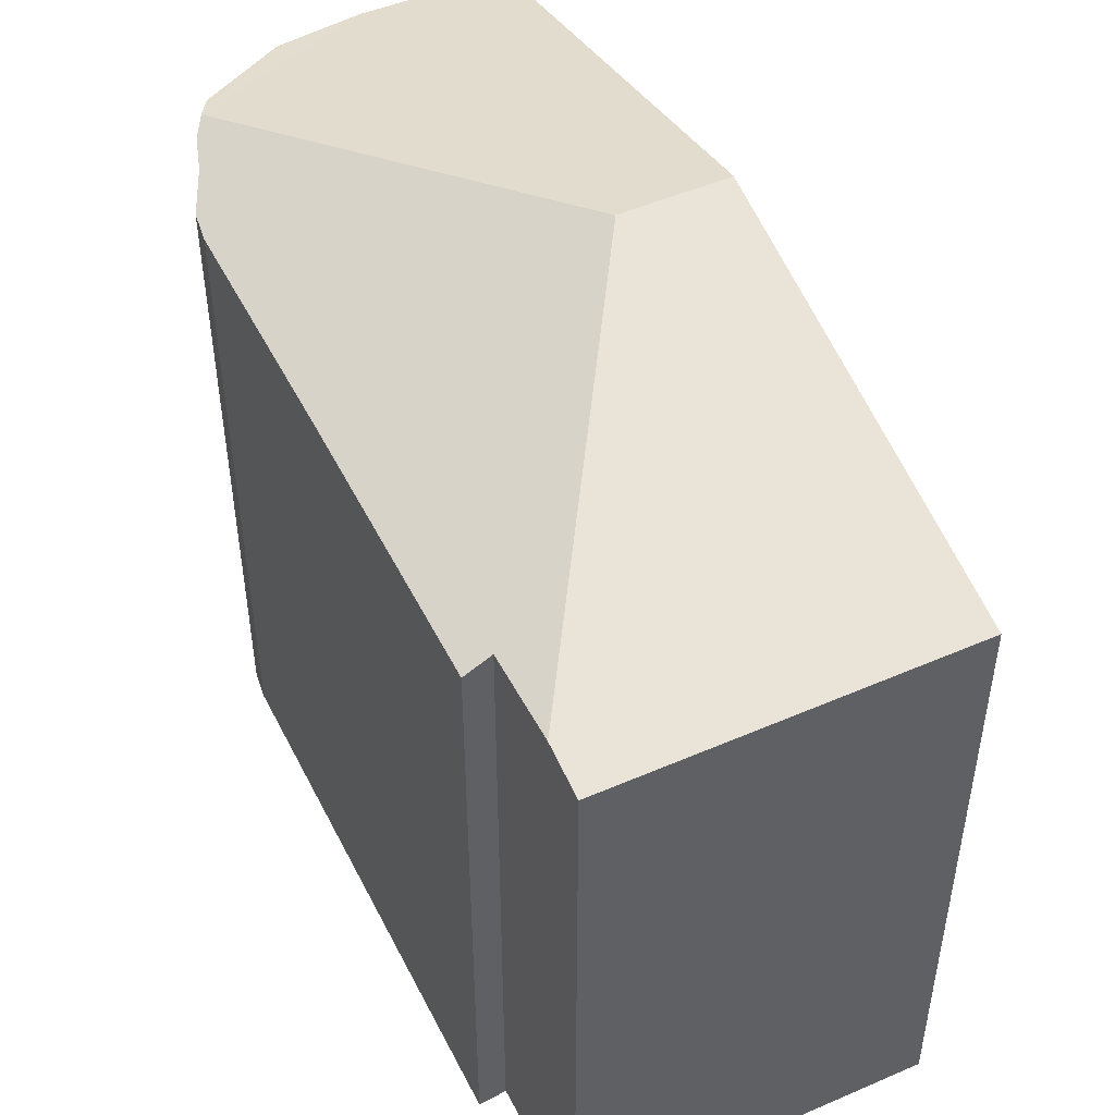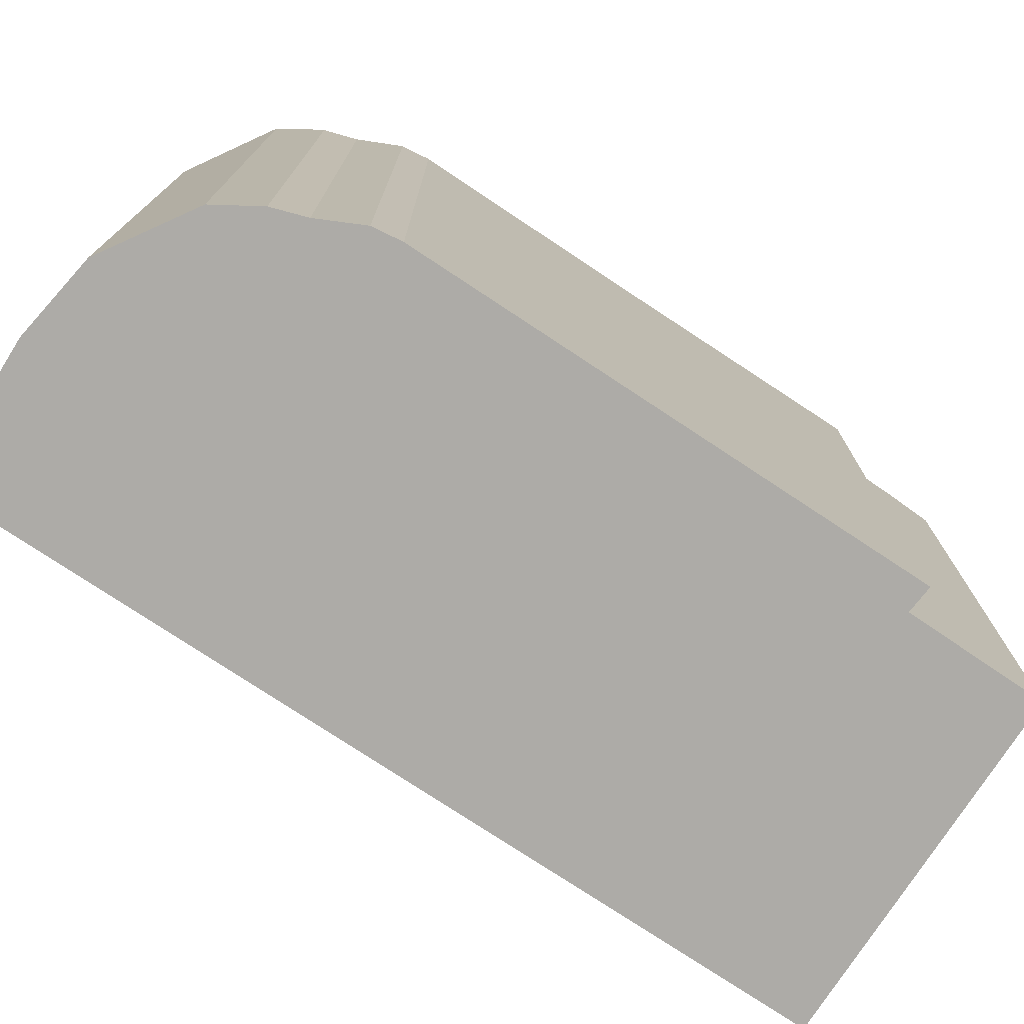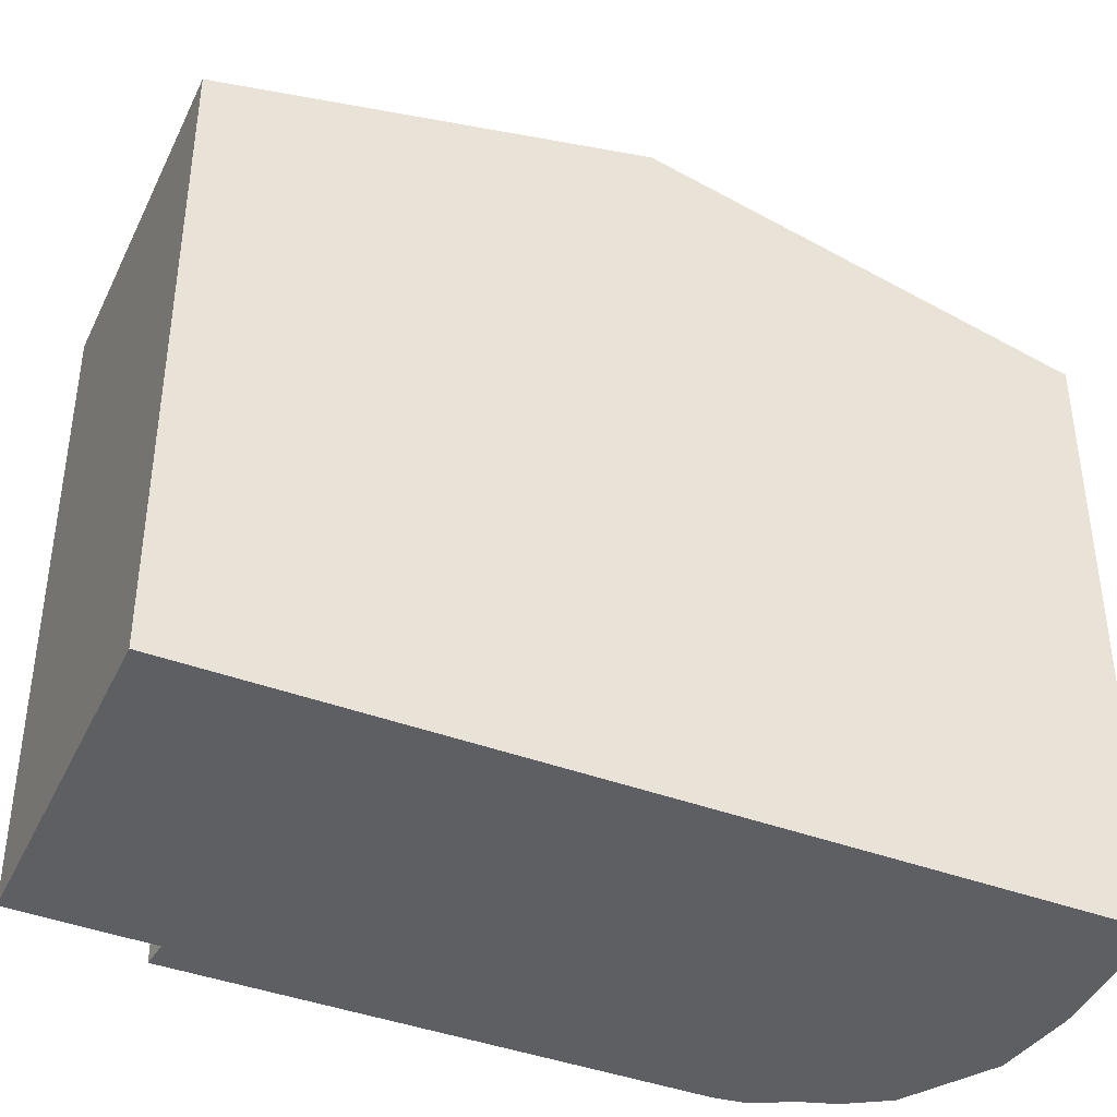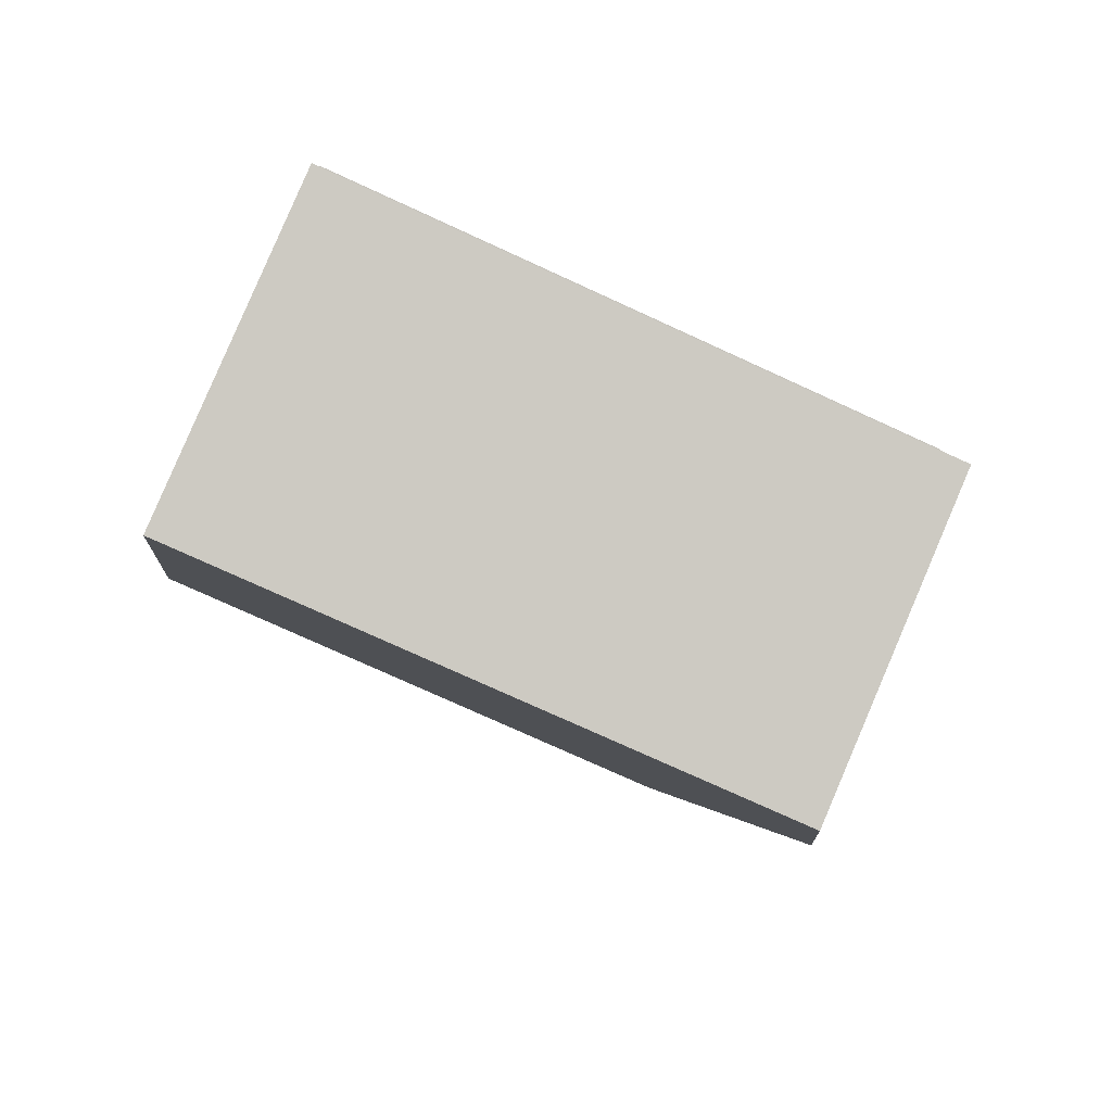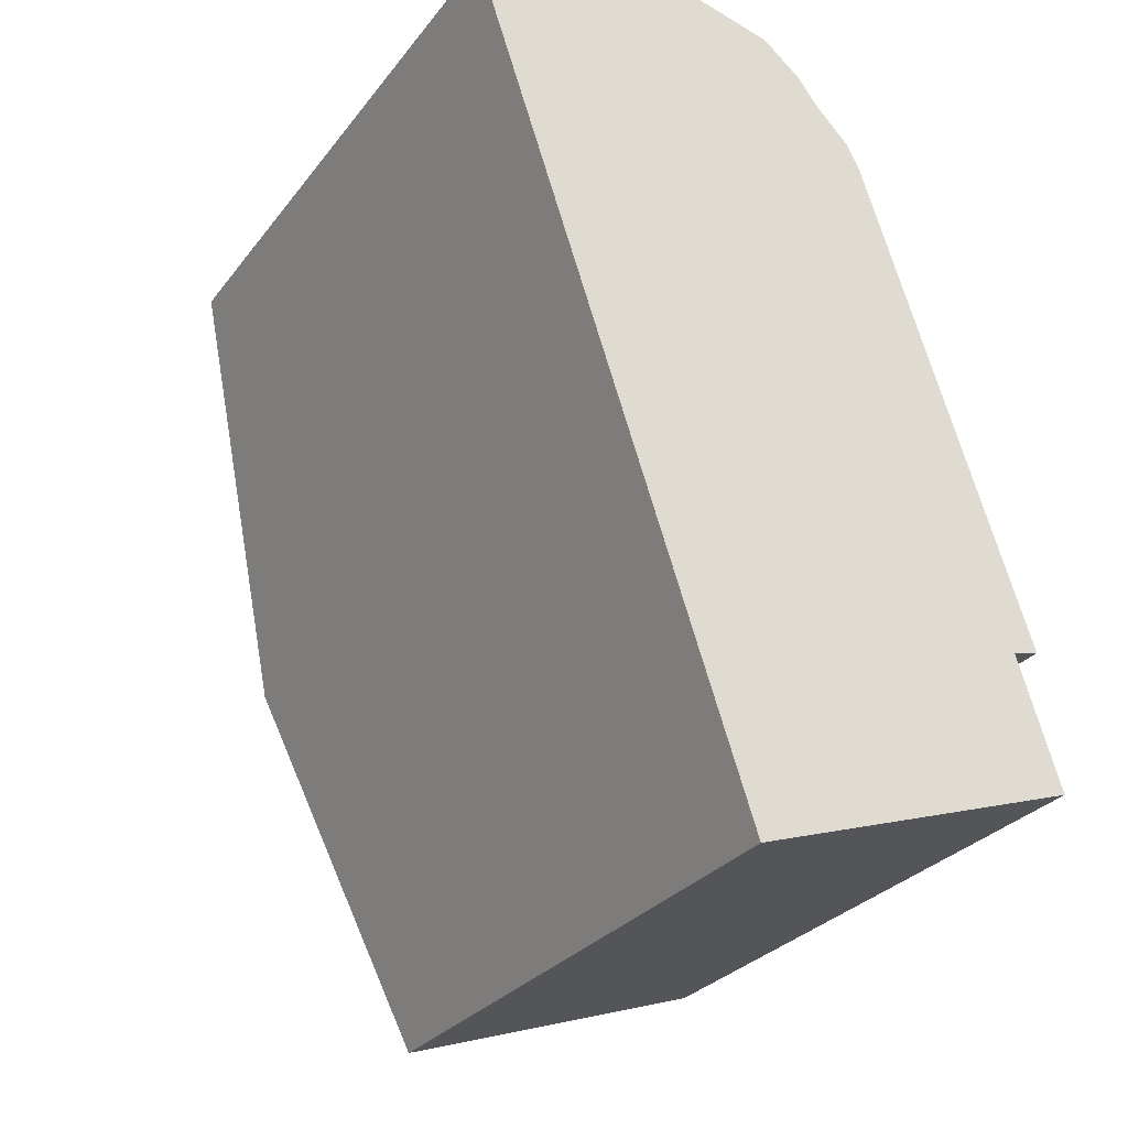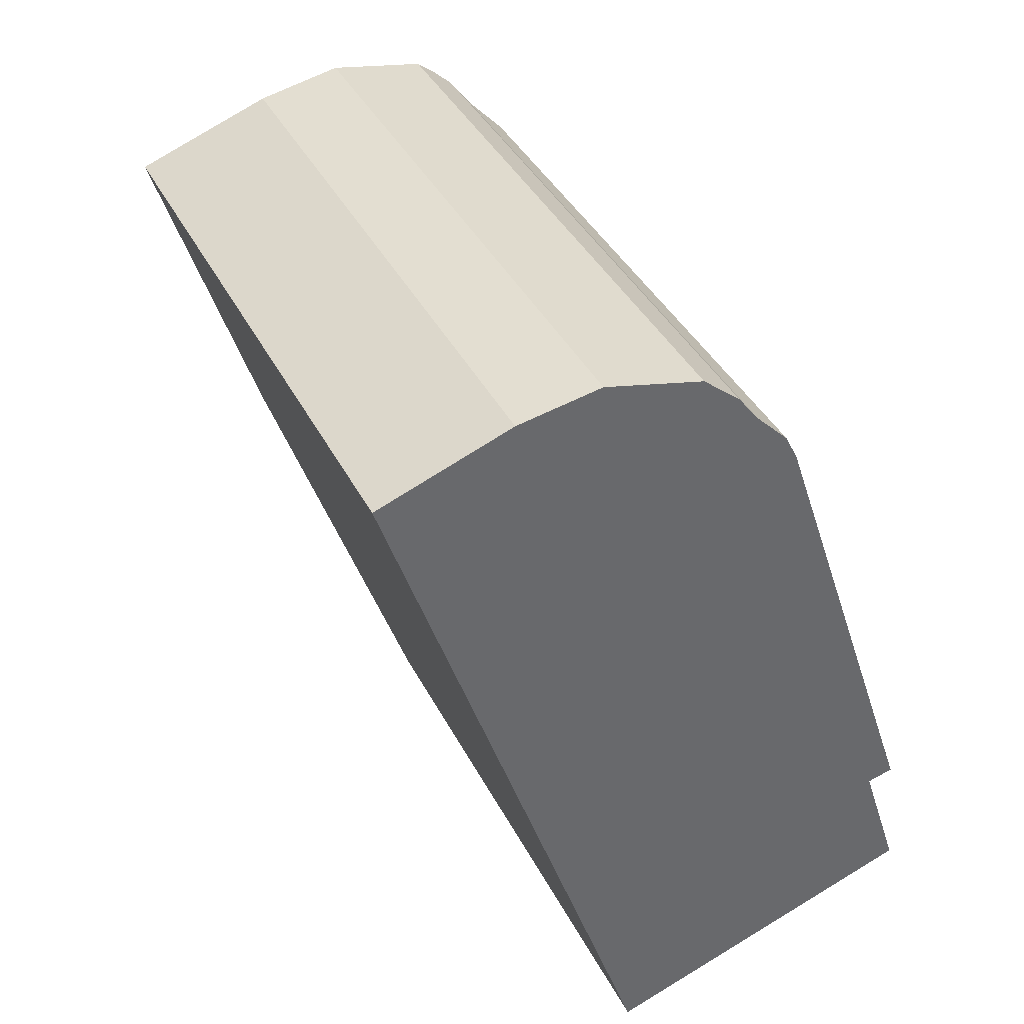
<metadata>
{"format":"obj","ext":"obj","renderer":"f3d","projection":"perspective","resolution":1024,"background":"white","views":[{"elev":50.1,"azim":135.4,"up":"+Y"},{"elev":-76.4,"azim":37.9,"up":"+Y"},{"elev":-41.4,"azim":-132.9,"up":"+Y"},{"elev":-76.0,"azim":65.4,"up":"+Z"},{"elev":-28.9,"azim":-29.9,"up":"+Z"},{"elev":39.3,"azim":-24.9,"up":"+Z"}]}
</metadata>
<code>
v  4.276 13.25 -6.775
v  10.11 11.58 -10.31
v  10.61 11.59 -11.84
v  8.96 11.4 -5.391
v  7.639 11.4 -1.425
v  6.076 11.73 0.455
v  6.801 11.57 -0.335
v  7.405 11.42 -0.948
v  6.421 11.64 0.168
v  10.59 11.39 -10.2
v  4.935 11.37 -14.72
v  10.87 11.37 -12.67
v  2.48 13.25 -7.395
v  0 11.36 6.953e-16
v  0.91 11.35 0.337
v  2.416 11.34 0.894
v  2.647 11.35 0.937
v  3.931 11.4 1.173
v  5.738 11.64 0.735
v  3.931 -7.183e-17 1.173
v  2.416 -5.474e-17 0.894
v  2.647 -5.737e-17 0.937
v  5.738 -4.501e-17 0.735
v  0 0 0
v  0.91 -2.064e-17 0.337
v  6.421 -1.029e-17 0.168
v  6.076 -2.786e-17 0.455
v  6.801 2.051e-17 -0.335
v  7.405 5.805e-17 -0.948
v  7.639 8.726e-17 -1.425
v  10.59 6.243e-16 -10.2
v  8.96 3.301e-16 -5.391
v  10.11 6.315e-16 -10.31
v  10.87 7.756e-16 -12.67
v  10.61 7.247e-16 -11.84
v  4.935 9.011e-16 -14.72
v  2.48 4.528e-16 -7.395
g defaultobject
f 1 2 3
f 2 1 4
f 4 1 5
f 5 1 6
f 5 6 7
f 5 7 8
f 7 6 9
f 4 10 2
f 11 3 12
f 3 11 1
f 1 11 13
f 14 1 13
f 1 14 15
f 1 15 16
f 1 16 6
f 6 16 17
f 6 17 18
f 6 18 19
f 17 20 18
f 20 17 16
f 20 16 21
f 20 21 22
f 18 23 19
f 23 18 20
f 24 15 14
f 15 24 16
f 16 24 21
f 21 24 25
f 19 9 6
f 9 19 23
f 9 23 26
f 26 23 27
f 26 7 9
f 7 26 28
f 28 8 7
f 8 28 29
f 29 5 8
f 5 29 30
f 30 4 5
f 4 30 10
f 10 30 31
f 31 30 32
f 33 3 2
f 3 33 12
f 12 33 34
f 34 33 35
f 10 33 2
f 33 10 31
f 34 11 12
f 11 34 36
f 36 13 11
f 13 36 14
f 14 36 24
f 24 36 37
f 32 33 31
f 35 36 34
f 36 35 37
f 37 35 33
f 37 33 32
f 37 32 30
f 37 30 24
f 24 30 29
f 24 29 28
f 24 28 26
f 24 26 27
f 24 27 23
f 24 23 20
f 24 20 22
f 24 22 25
f 25 22 21

</code>
